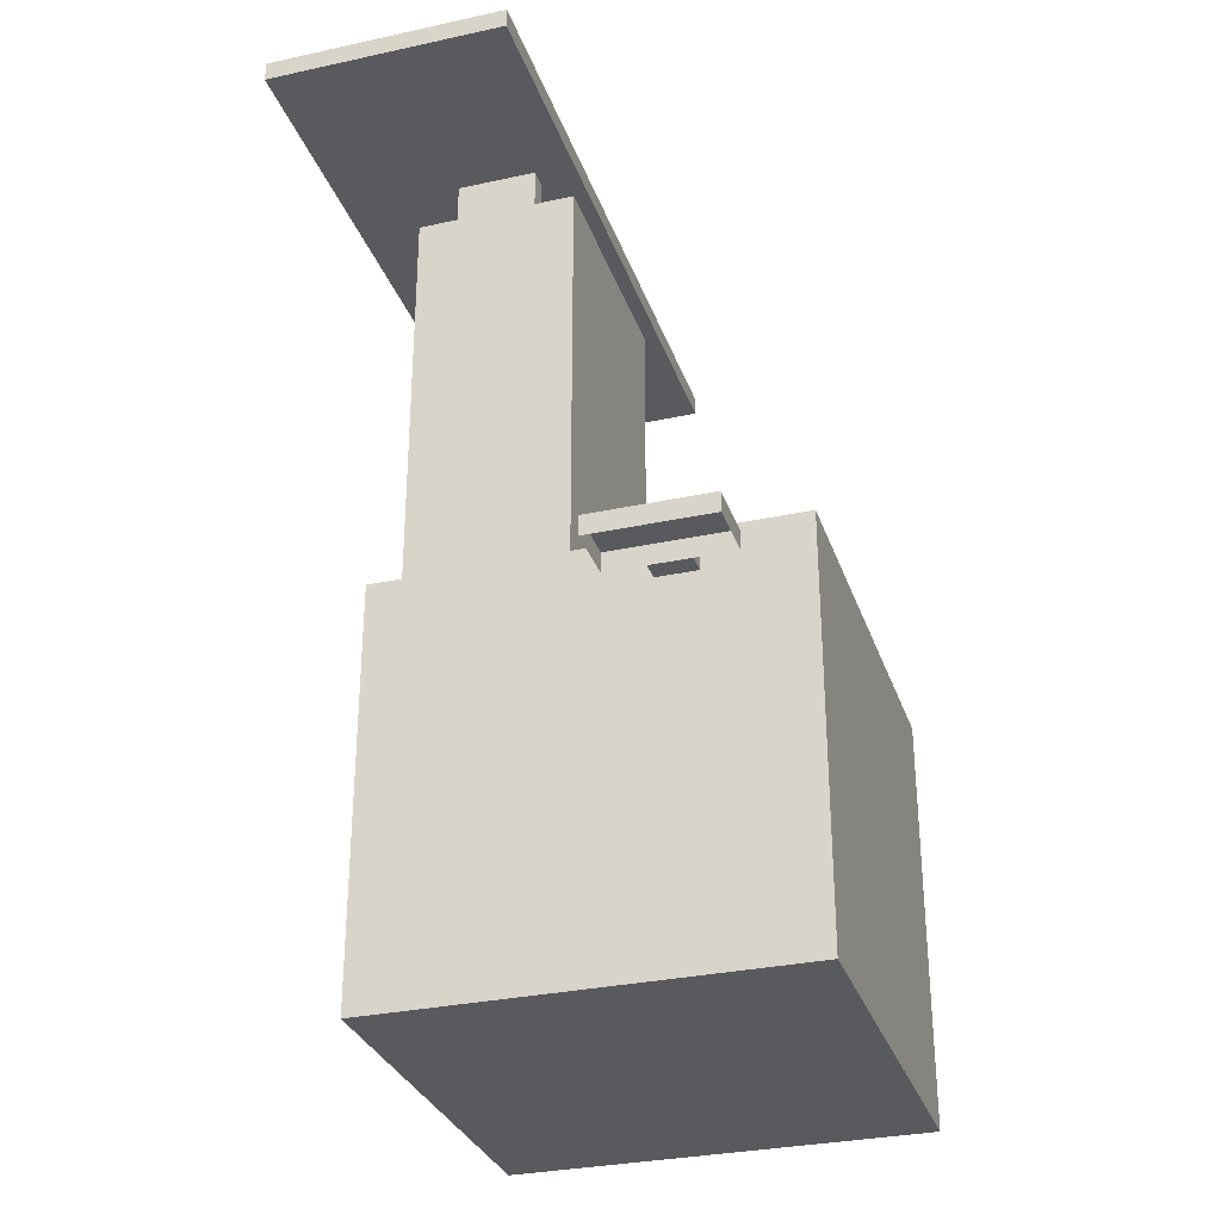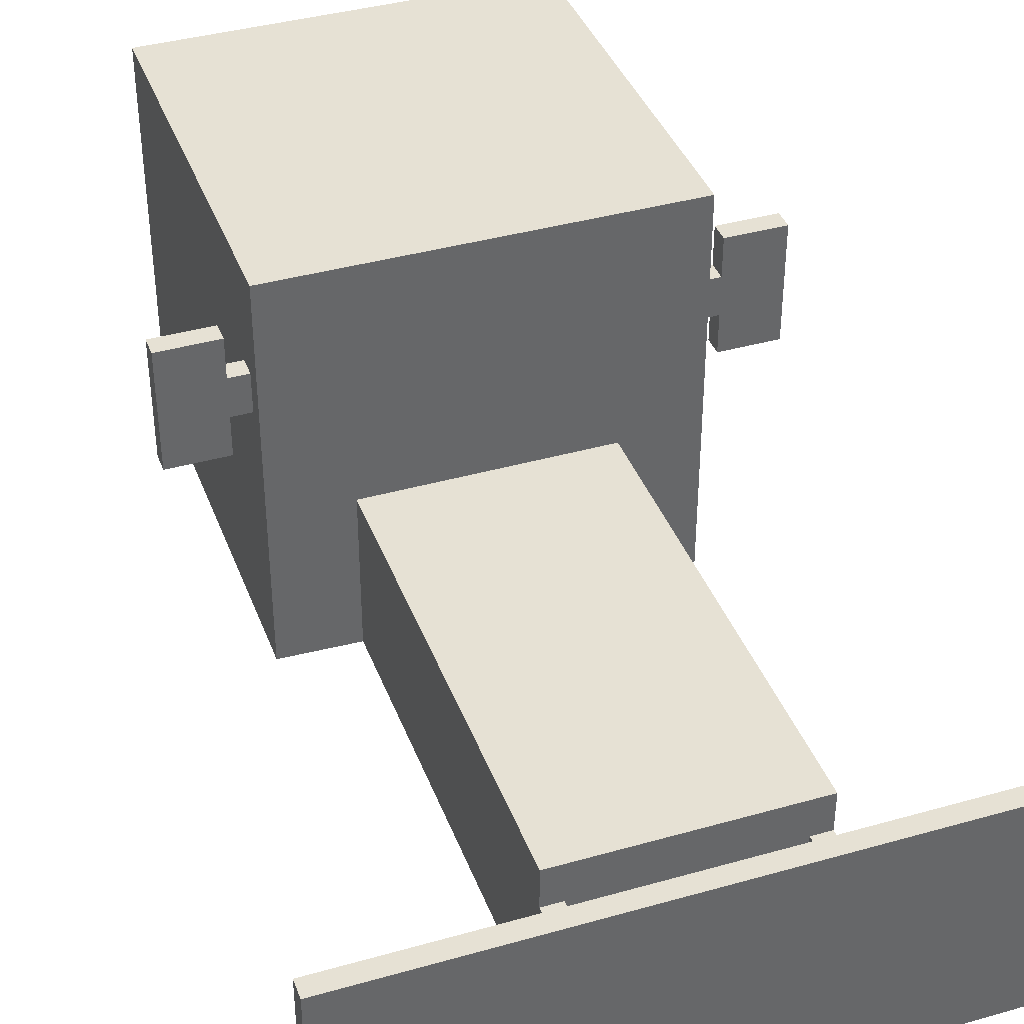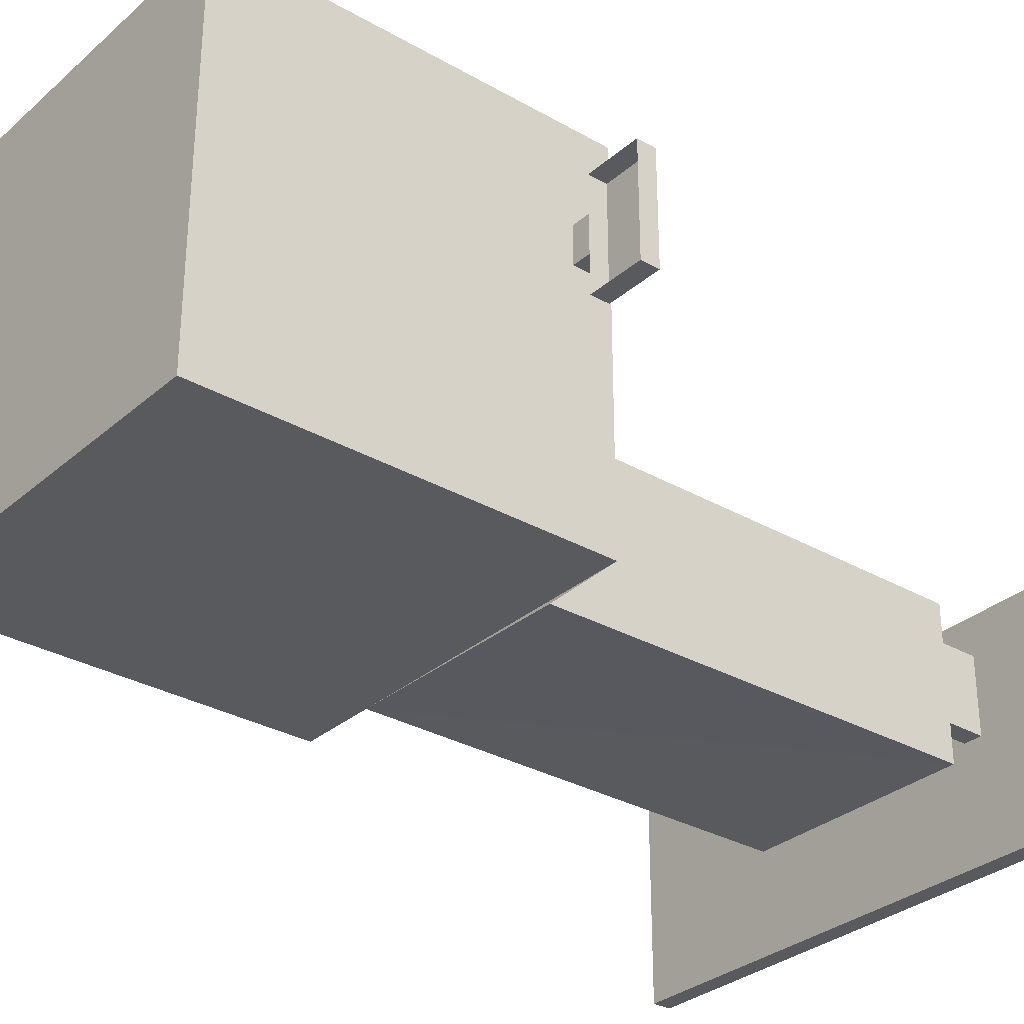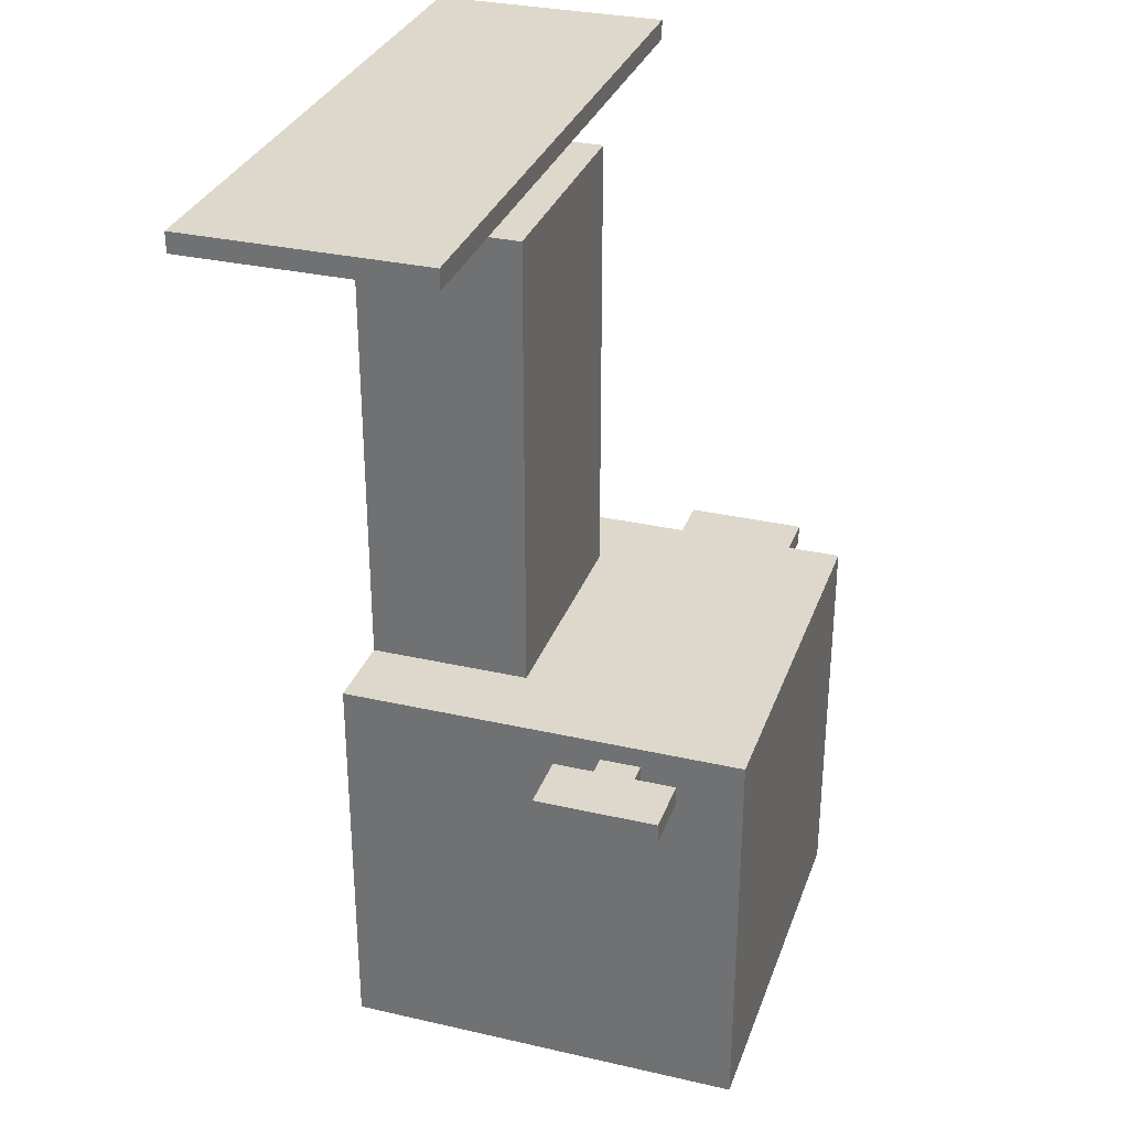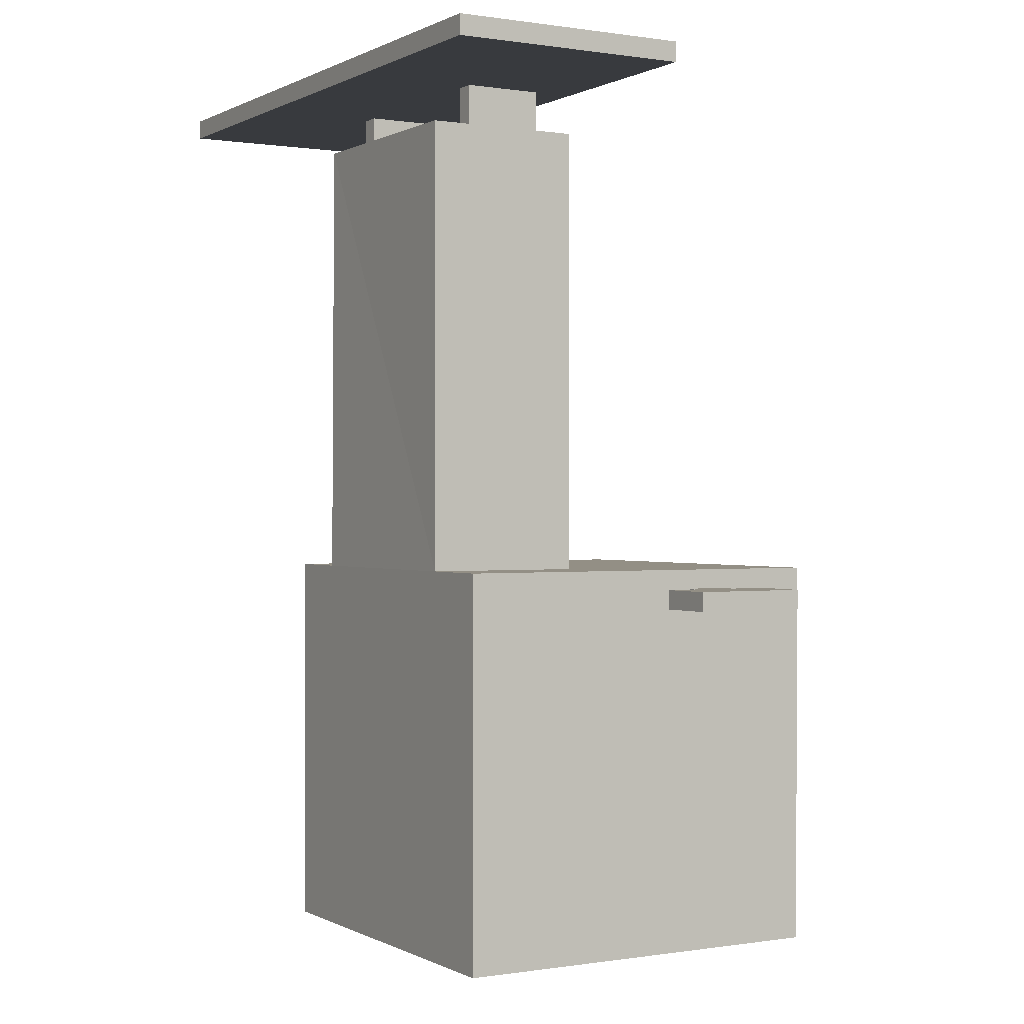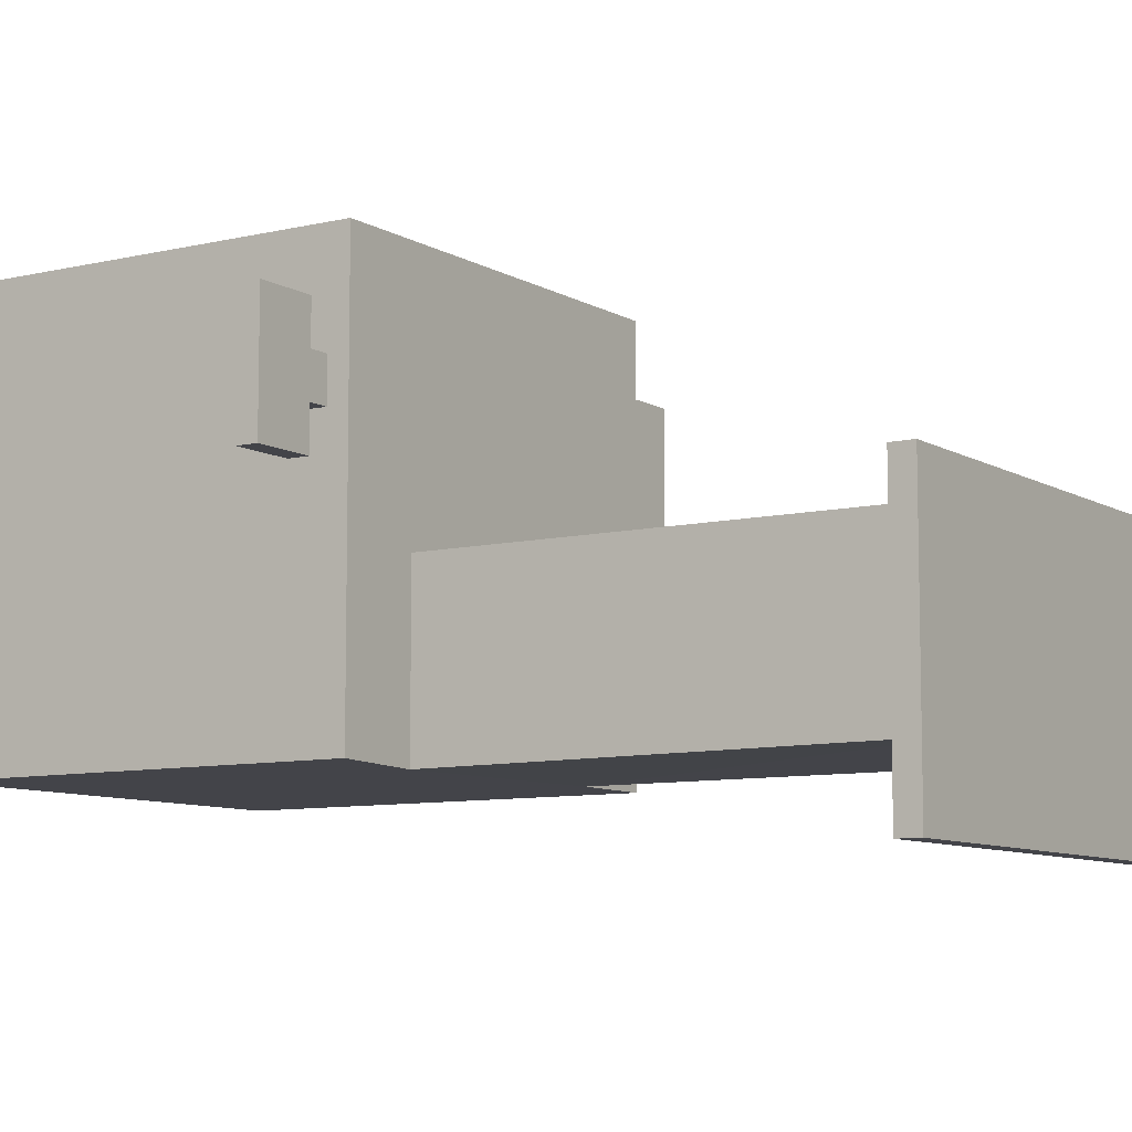
<metadata>
{"format":"obj","ext":"obj","renderer":"f3d","projection":"perspective","resolution":1024,"background":"white","views":[{"elev":-30.9,"azim":107.3,"up":"+Z"},{"elev":39.2,"azim":-19.5,"up":"+Y"},{"elev":-31.1,"azim":-129.3,"up":"+Y"},{"elev":31.4,"azim":108.0,"up":"+Z"},{"elev":0.2,"azim":60.0,"up":"+Z"},{"elev":-8.5,"azim":-57.0,"up":"+Y"}]}
</metadata>
<code>
o Body
v 0.5 0.75 -0.95
v 0.5 1.15 -0.95
v 0.3 0.65 -0.15
v 0.3 1.15 -0.15
v -0.5 0.75 -0.95
v -0.5 1.15 -0.95
v -0.3 0.65 -0.15
v -0.3 1.15 -0.15
v 0.5 1 -0.25
v -0.5 1 -0.25
v -0.5 0.9 -0.25
v 0.5 0.9 -0.25
v -0.3 0.75 -0.15
v 0.3 0.75 -0.15
v -0.3 0.2433 -0.15
v 0.3 0.25 -0.15
v 0.3 0.65 1
v -0.3 0.65 1
v -0.3 0.25 1
v 0.3 0.25 1
v -0.3 0.55 1
v -0.3 0.35 1
v 0.3 0.55 1
v 0.3 0.35 1
v -0.25 0.55 1
v -0.25 0.35 1
v 0.25 0.55 1
v 0.25 0.35 1
v -0.3 0.55 1.1
v -0.3 0.35 1.1
v -0.25 0.55 1.1
v -0.25 0.35 1.1
v 0.3 0.55 1.1
v 0.3 0.35 1.1
v 0.25 0.55 1.1
v 0.25 0.35 1.1
v 0.8 0.55 1.1
v 0.8 0.35 1.1
v -0.8 0.55 1.1
v -0.8 0.35 1.1
v 0.8 0.65 1.1
v -0.8 0.65 1.1
v 0.8 0.05 1.1
v -0.8 0.05 1.1
v 0.8 0.65 1.15
v -0.8 0.65 1.15
v 0.8 0.05 1.15
v -0.8 0.05 1.15
v 0.5 0.9 -0.2
v 0.3 0.75 -1.15
v 0.3 1.15 -1.15
v 0.5 1 -0.2
v -0.5 1 -0.2
v -0.5 0.9 -0.2
v -0.3 0.75 -1.15
v -0.3 1.15 -1.15
v 0.5 0.25 -1.15
v 0.5 1.25 -1.15
v -0.5 1.25 -1.15
v -0.5 0.25 -1.15
v 0.5 1.25 -0.15
v 0.5 0.25 -0.15
v 0.5 1.15 -0.35
v 0.5 0.75 -0.35
v 0.55 1 -0.25
v 0.55 0.9 -0.25
v 0.55 0.9 -0.2
v 0.55 1 -0.2
v -0.5 1.25 -0.15
v -0.5 0.25 -0.15
v -0.5 1.15 -0.35
v -0.5 0.75 -0.35
v -0.55 1 -0.25
v -0.55 0.9 -0.25
v -0.55 1 -0.2
v -0.55 0.9 -0.2
v 0.55 1.1 -0.25
v 0.55 1.1 -0.2
v -0.55 1.1 -0.25
v -0.55 1.1 -0.2
v 0.55 0.8 -0.25
v 0.55 0.8 -0.2
v -0.55 0.8 -0.25
v -0.55 0.8 -0.2
v 0.7 1.1 -0.25
v 0.7 1.1 -0.2
v 0.7 0.8 -0.25
v 0.7 0.8 -0.2
v -0.7 1.1 -0.25
v -0.7 1.1 -0.2
v -0.7 0.8 -0.25
v -0.7 0.8 -0.2
f 16 70 57
f 69 58 59
f 14 61 4
f 4 69 8
f 13 69 70
f 3 13 7
f 15 22 21
f 70 7 13
f 62 3 16
f 7 16 15
f 3 23 24
f 16 19 15
f 7 17 3
f 25 32 26
f 28 34 36
f 18 25 27
f 28 25 26
f 28 26 19
f 30 31 29
f 26 30 22
f 22 29 21
f 25 29 31
f 33 36 34
f 28 35 27
f 23 34 24
f 27 33 23
f 33 38 34
f 30 39 29
f 36 34 44
f 35 31 42
f 35 32 31
f 43 48 44
f 42 45 41
f 39 48 42
f 45 43 38
f 64 57 1
f 1 58 2
f 2 61 63
f 12 67 49
f 11 76 74
f 5 70 72
f 71 59 6
f 5 59 60
f 50 58 57
f 55 59 56
f 55 57 60
f 56 58 51
f 49 61 62
f 12 63 9
f 49 64 12
f 52 63 61
f 65 67 66
f 49 68 52
f 9 68 65
f 9 66 12
f 54 69 53
f 10 72 11
f 53 71 10
f 54 72 70
f 73 76 75
f 11 73 10
f 10 75 53
f 53 76 54
f 73 80 75
f 68 77 65
f 74 84 76
f 67 81 66
f 82 87 81
f 78 85 77
f 67 88 86
f 88 85 86
f 83 92 84
f 79 90 80
f 89 92 90
f 90 84 76
f 57 62 16
f 16 15 70
f 70 60 57
f 69 61 58
f 14 62 61
f 4 61 69
f 13 8 69
f 3 14 13
f 18 7 15
f 15 19 22
f 21 18 15
f 70 15 7
f 62 14 3
f 7 3 16
f 20 16 3
f 3 17 23
f 24 20 3
f 16 20 19
f 7 18 17
f 25 31 32
f 28 24 34
f 23 17 18
f 18 21 25
f 27 23 18
f 28 27 25
f 19 20 24
f 19 24 28
f 26 22 19
f 30 32 31
f 26 32 30
f 22 30 29
f 25 21 29
f 33 35 36
f 28 36 35
f 23 33 34
f 27 35 33
f 33 37 38
f 30 40 39
f 44 40 30
f 44 30 32
f 38 43 44
f 34 38 44
f 44 32 36
f 29 39 42
f 42 41 37
f 42 37 33
f 31 29 42
f 42 33 35
f 35 36 32
f 43 47 48
f 42 46 45
f 40 44 48
f 48 46 42
f 39 40 48
f 37 41 45
f 45 47 43
f 38 37 45
f 64 62 57
f 1 57 58
f 2 58 61
f 12 66 67
f 11 54 76
f 5 60 70
f 71 69 59
f 5 6 59
f 50 51 58
f 55 60 59
f 55 50 57
f 56 59 58
f 49 52 61
f 12 64 63
f 49 62 64
f 52 9 63
f 65 68 67
f 49 67 68
f 9 52 68
f 9 65 66
f 54 70 69
f 10 71 72
f 53 69 71
f 54 11 72
f 73 74 76
f 11 74 73
f 10 73 75
f 53 75 76
f 73 79 80
f 68 78 77
f 74 83 84
f 67 82 81
f 82 88 87
f 78 86 85
f 86 78 68
f 67 82 88
f 86 68 67
f 88 87 85
f 83 91 92
f 79 89 90
f 89 91 92
f 75 80 90
f 90 92 84
f 76 75 90
f 46 47 45
f 46 48 47
f 2 64 1
f 4 13 14
f 71 5 72
f 56 50 55
f 2 63 64
f 4 8 13
f 71 6 5
f 56 51 50

</code>
